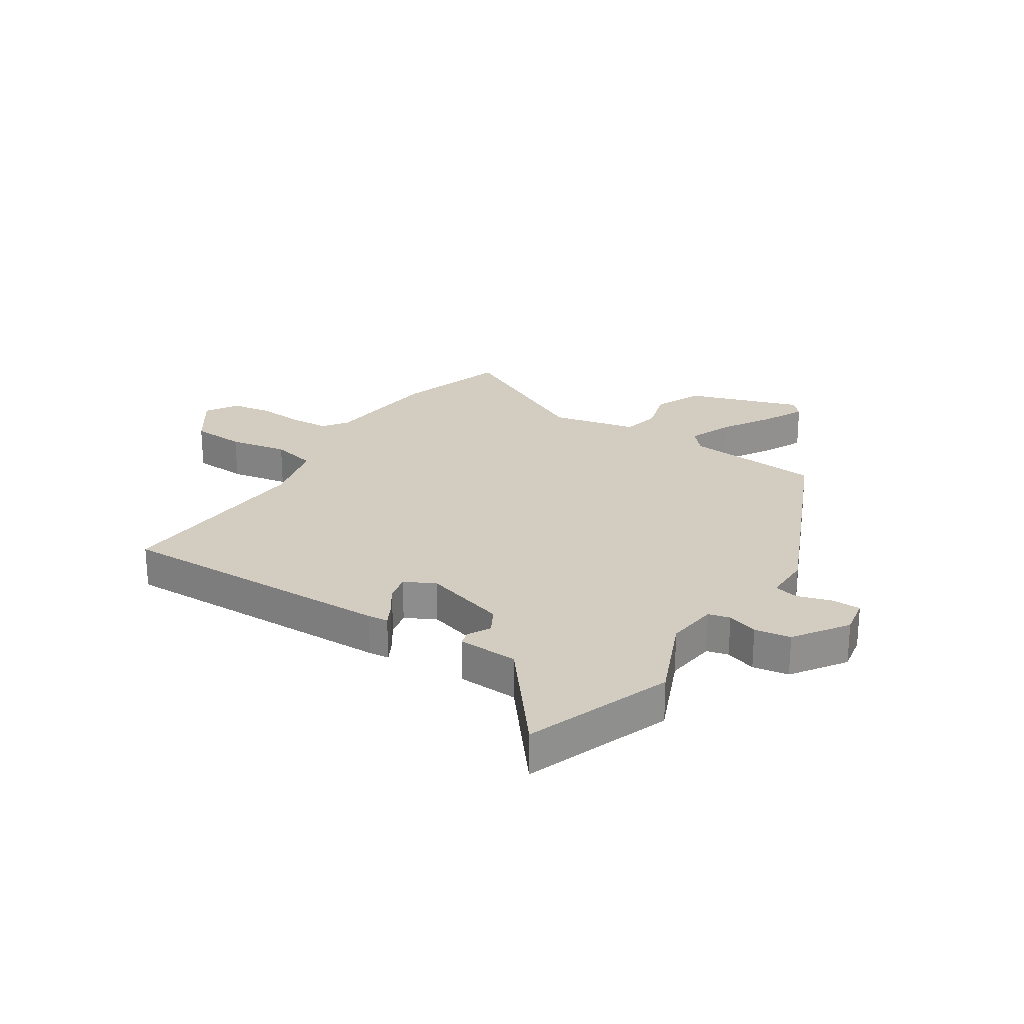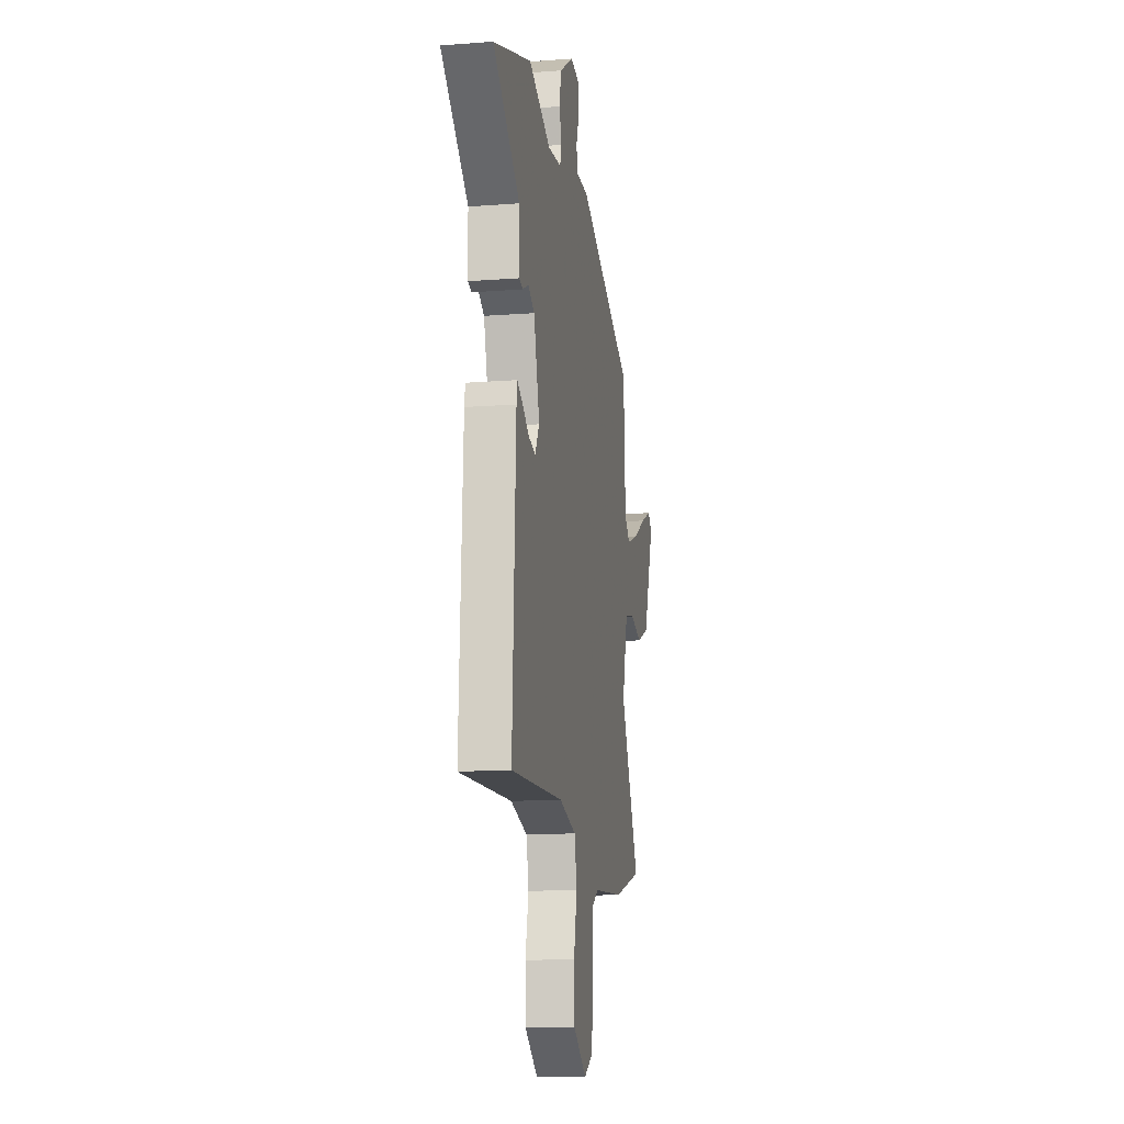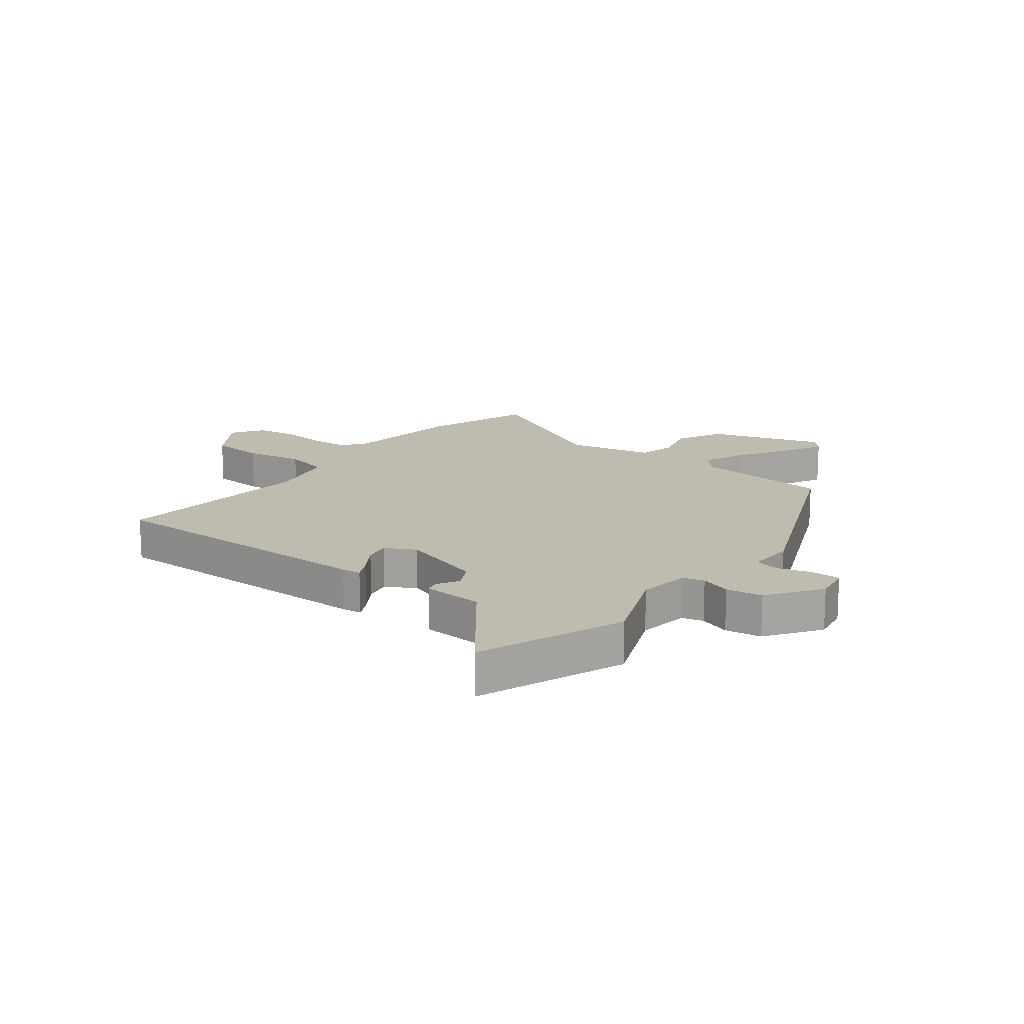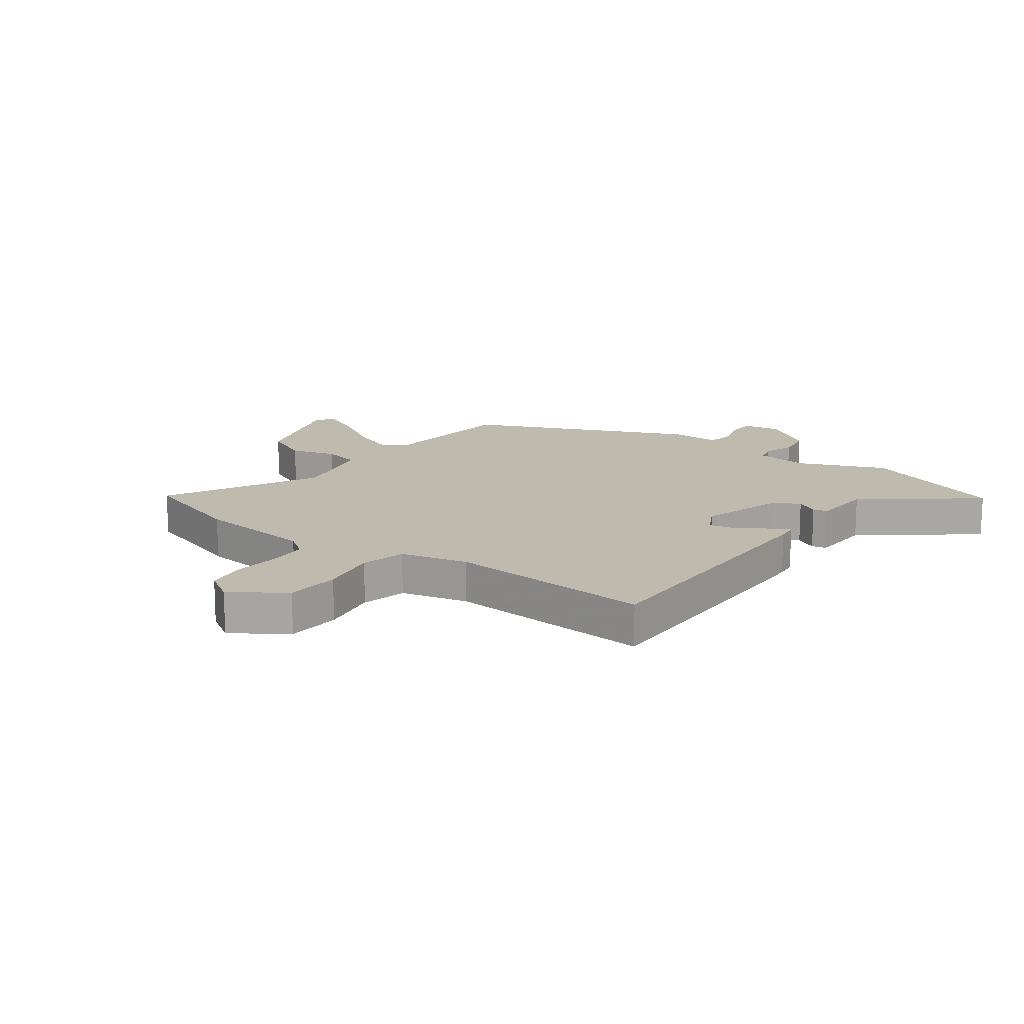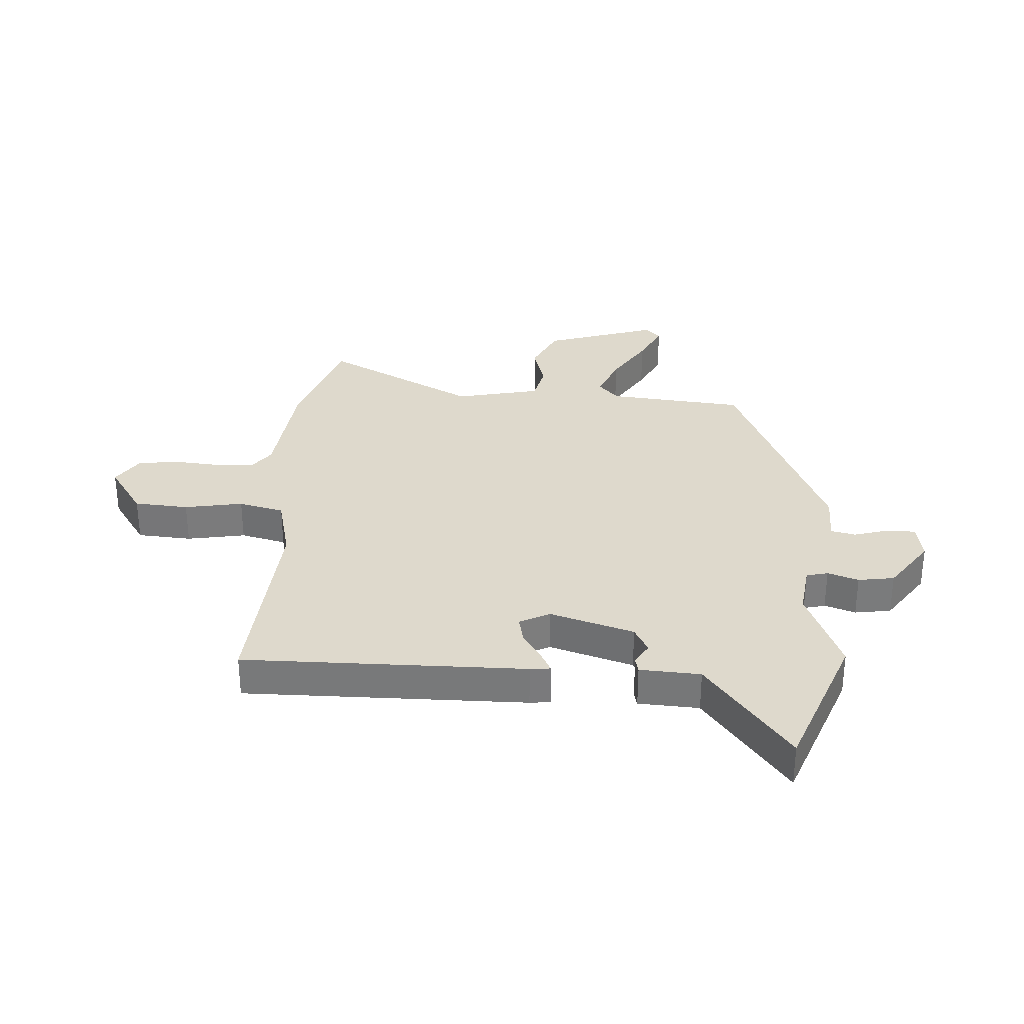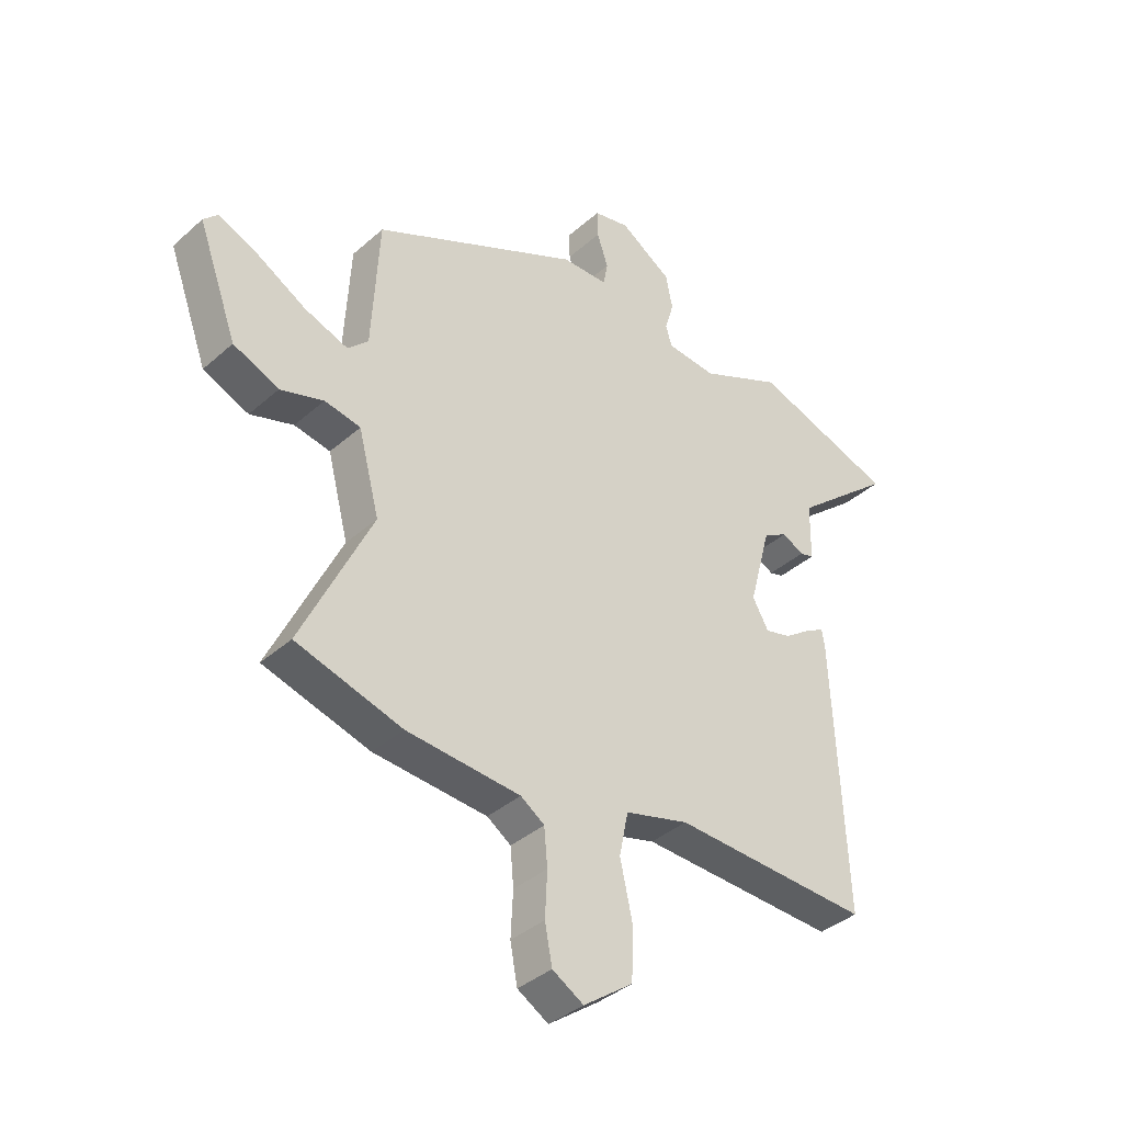
<metadata>
{"format":"obj","ext":"obj","renderer":"f3d","projection":"perspective","resolution":1024,"background":"white","views":[{"elev":24.6,"azim":-55.3,"up":"+Y"},{"elev":-13.3,"azim":-80.0,"up":"+Z"},{"elev":16.0,"azim":-50.0,"up":"+Y"},{"elev":15.7,"azim":-141.7,"up":"+Y"},{"elev":32.0,"azim":-84.2,"up":"+Y"},{"elev":-38.0,"azim":138.1,"up":"+Z"}]}
</metadata>
<code>
v -0.488 0.07 -0.469
v -0.465 0.07 0.018
v -0.46 0.07 0.053
v -0.425 0.07 0.033
v -0.377 0.07 -0.001
v -0.331 0.07 -0.013
v -0.302 0.07 0.038
v -0.341 0.07 0.185
v -0.385 0.07 0.211
v -0.424 0.07 0.191
v -0.449 0.07 0.198
v -0.451 0.07 0.303
v -0.632 0.07 0.456
v -0.376 0.07 0.541
v -0.227 0.07 0.472
v -0.137 0.07 0.48
v -0.126 0.07 0.517
v -0.142 0.07 0.571
v -0.13 0.07 0.633
v -0.036 0.07 0.693
v 0.028 0.07 0.679
v 0.027 0.07 0.629
v 0.007 0.07 0.57
v 0.015 0.07 0.527
v 0.098 0.07 0.525
v 0.472 0.07 0.343
v 0.485 0.07 0.106
v 0.522 0.07 0.07
v 0.6 0.07 0.098
v 0.688 0.07 0.148
v 0.76 0.07 0.18
v 0.786 0.07 0.153
v 0.715 0.07 -0.04
v 0.633 0.07 -0.075
v 0.555 0.07 -0.05
v 0.49 0.07 -0.062
v 0.452 0.07 -0.208
v 0.579 0.07 -0.477
v 0.388 0.07 -0.532
v 0.183 0.07 -0.547
v 0.14 0.07 -0.576
v 0.134 0.07 -0.643
v 0.138 0.07 -0.724
v 0.125 0.07 -0.793
v 0.069 0.07 -0.826
v -0.02 0.07 -0.761
v -0.023 0.07 -0.667
v -0.001 0.07 -0.567
v -0.017 0.07 -0.488
v -0.132 0.07 -0.456
v -0.488 0 -0.469
v -0.465 0 0.018
v -0.46 0 0.053
v -0.425 0 0.033
v -0.377 0 -0.001
v -0.331 0 -0.013
v -0.302 0 0.038
v -0.341 0 0.185
v -0.385 0 0.211
v -0.424 0 0.191
v -0.449 0 0.198
v -0.451 0 0.303
v -0.632 0 0.456
v -0.376 0 0.541
v -0.227 0 0.472
v -0.137 0 0.48
v -0.126 0 0.517
v -0.142 0 0.571
v -0.13 0 0.633
v -0.036 0 0.693
v 0.028 0 0.679
v 0.027 0 0.629
v 0.007 0 0.57
v 0.015 0 0.527
v 0.098 0 0.525
v 0.472 0 0.343
v 0.485 0 0.106
v 0.522 0 0.07
v 0.6 0 0.098
v 0.688 0 0.148
v 0.76 0 0.18
v 0.786 0 0.153
v 0.715 0 -0.04
v 0.633 0 -0.075
v 0.555 0 -0.05
v 0.49 0 -0.062
v 0.452 0 -0.208
v 0.579 0 -0.477
v 0.388 0 -0.532
v 0.183 0 -0.547
v 0.14 0 -0.576
v 0.134 0 -0.643
v 0.138 0 -0.724
v 0.125 0 -0.793
v 0.069 0 -0.826
v -0.02 0 -0.761
v -0.023 0 -0.667
v -0.001 0 -0.567
v -0.017 0 -0.488
v -0.132 0 -0.456
f 46 47 48
f 45 46 48
f 44 45 48
f 43 44 48
f 42 43 48
f 41 42 48 49
f 40 41 49
f 39 40 49
f 38 39 49
f 37 38 49
f 36 37 49 50
f 33 34 35
f 32 33 35
f 31 32 35
f 30 31 35
f 29 30 35
f 28 29 35 36
f 36 50 1
f 28 36 1
f 27 28 1
f 26 27 1
f 25 26 1
f 24 25 1
f 21 22 23
f 20 21 23
f 19 20 23
f 18 19 23
f 17 18 23
f 16 17 23 24
f 12 13 14 15
f 12 15 16
f 11 12 16
f 10 11 16
f 9 10 16
f 8 9 16 24
f 3 4 5
f 2 3 5
f 1 2 5
f 1 5 6
f 24 1 6 7
f 7 8 24
f 98 97 96
f 98 96 95
f 98 95 94
f 98 94 93
f 98 93 92
f 99 98 92 91
f 99 91 90
f 99 90 89
f 99 89 88
f 99 88 87
f 100 99 87 86
f 85 84 83
f 85 83 82
f 85 82 81
f 85 81 80
f 85 80 79
f 86 85 79 78
f 51 100 86
f 51 86 78
f 51 78 77
f 51 77 76
f 51 76 75
f 51 75 74
f 73 72 71
f 73 71 70
f 73 70 69
f 73 69 68
f 73 68 67
f 74 73 67 66
f 65 64 63 62
f 66 65 62
f 66 62 61
f 66 61 60
f 66 60 59
f 74 66 59 58
f 55 54 53
f 55 53 52
f 55 52 51
f 56 55 51
f 57 56 51 74
f 74 58 57
f 1 51 52 2
f 2 52 53 3
f 3 53 54 4
f 4 54 55 5
f 5 55 56 6
f 6 56 57 7
f 7 57 58 8
f 8 58 59 9
f 9 59 60 10
f 10 60 61 11
f 11 61 62 12
f 12 62 63 13
f 13 63 64 14
f 14 64 65 15
f 15 65 66 16
f 16 66 67 17
f 17 67 68 18
f 18 68 69 19
f 19 69 70 20
f 20 70 71 21
f 21 71 72 22
f 22 72 73 23
f 23 73 74 24
f 24 74 75 25
f 25 75 76 26
f 26 76 77 27
f 27 77 78 28
f 28 78 79 29
f 29 79 80 30
f 30 80 81 31
f 31 81 82 32
f 32 82 83 33
f 33 83 84 34
f 34 84 85 35
f 35 85 86 36
f 36 86 87 37
f 37 87 88 38
f 38 88 89 39
f 39 89 90 40
f 40 90 91 41
f 41 91 92 42
f 42 92 93 43
f 43 93 94 44
f 44 94 95 45
f 45 95 96 46
f 46 96 97 47
f 47 97 98 48
f 48 98 99 49
f 49 99 100 50
f 50 100 51 1

</code>
